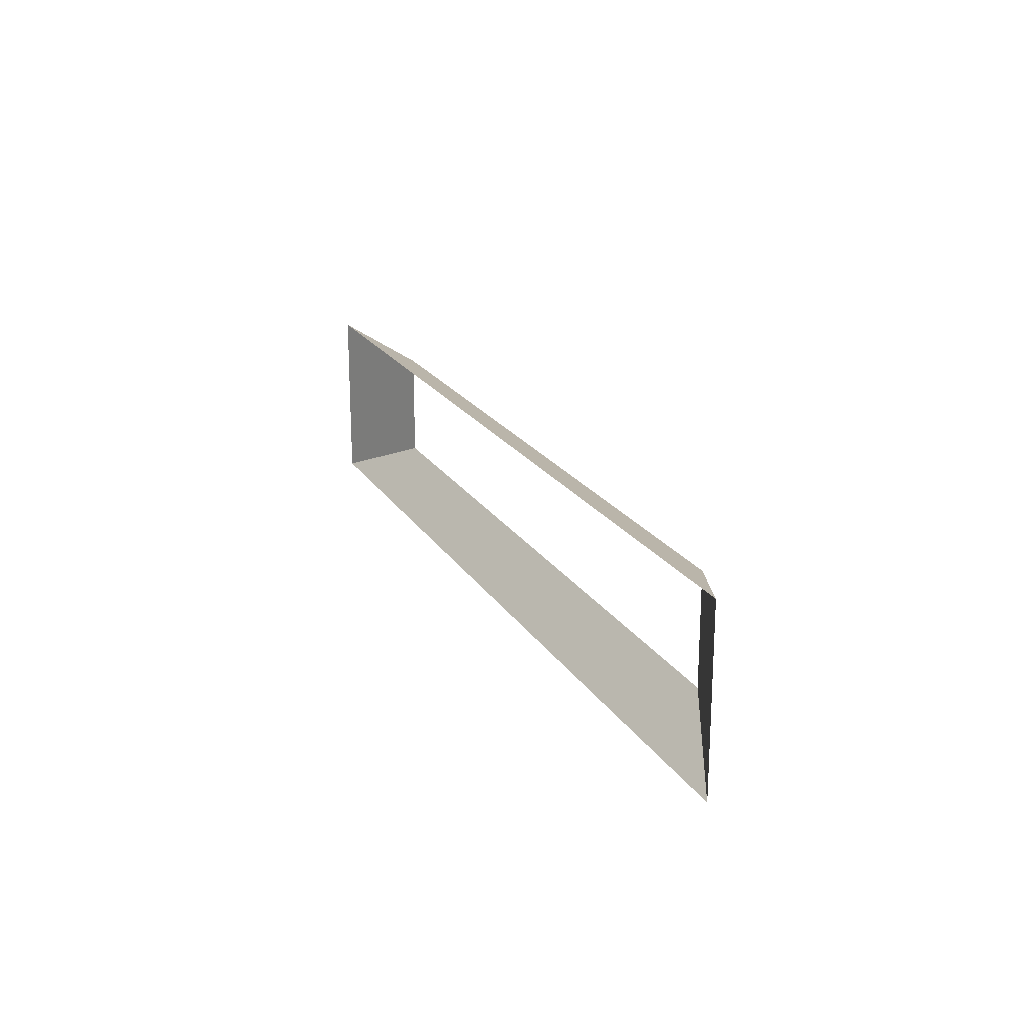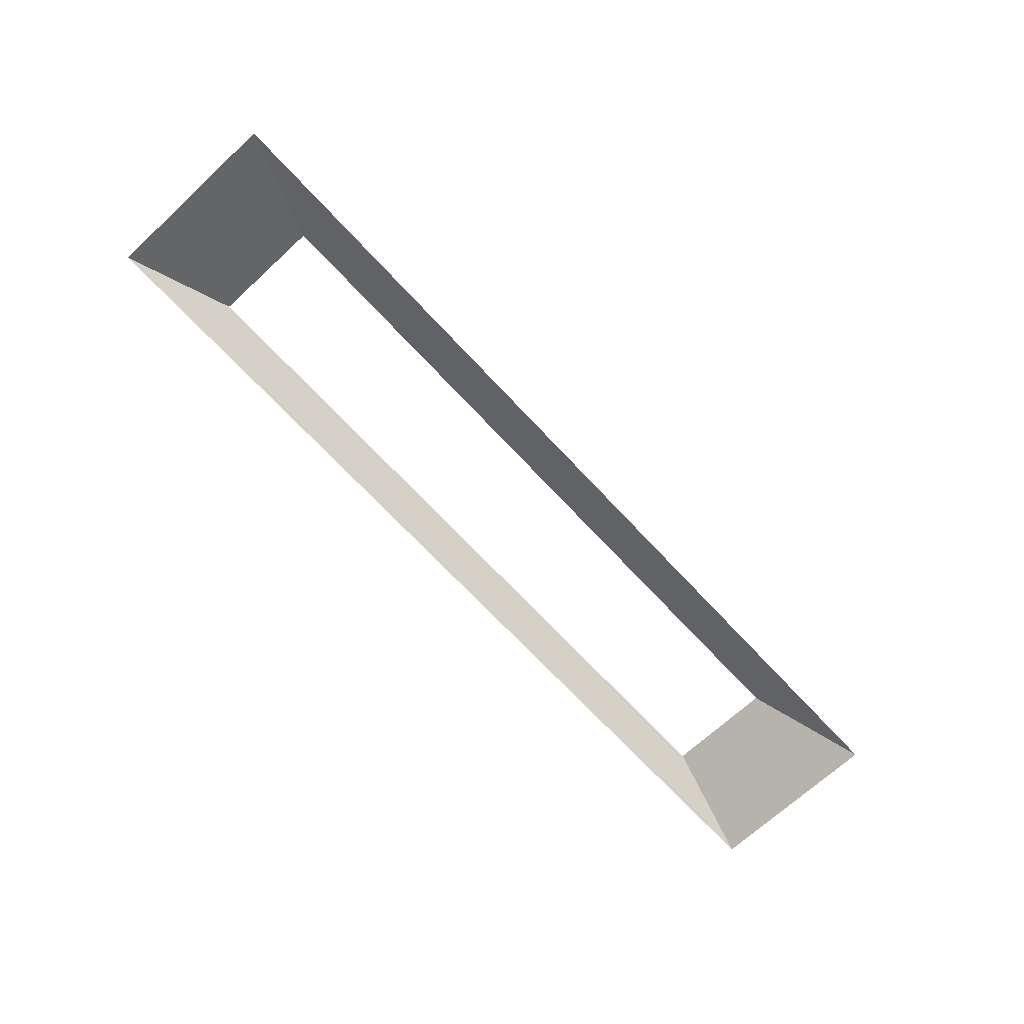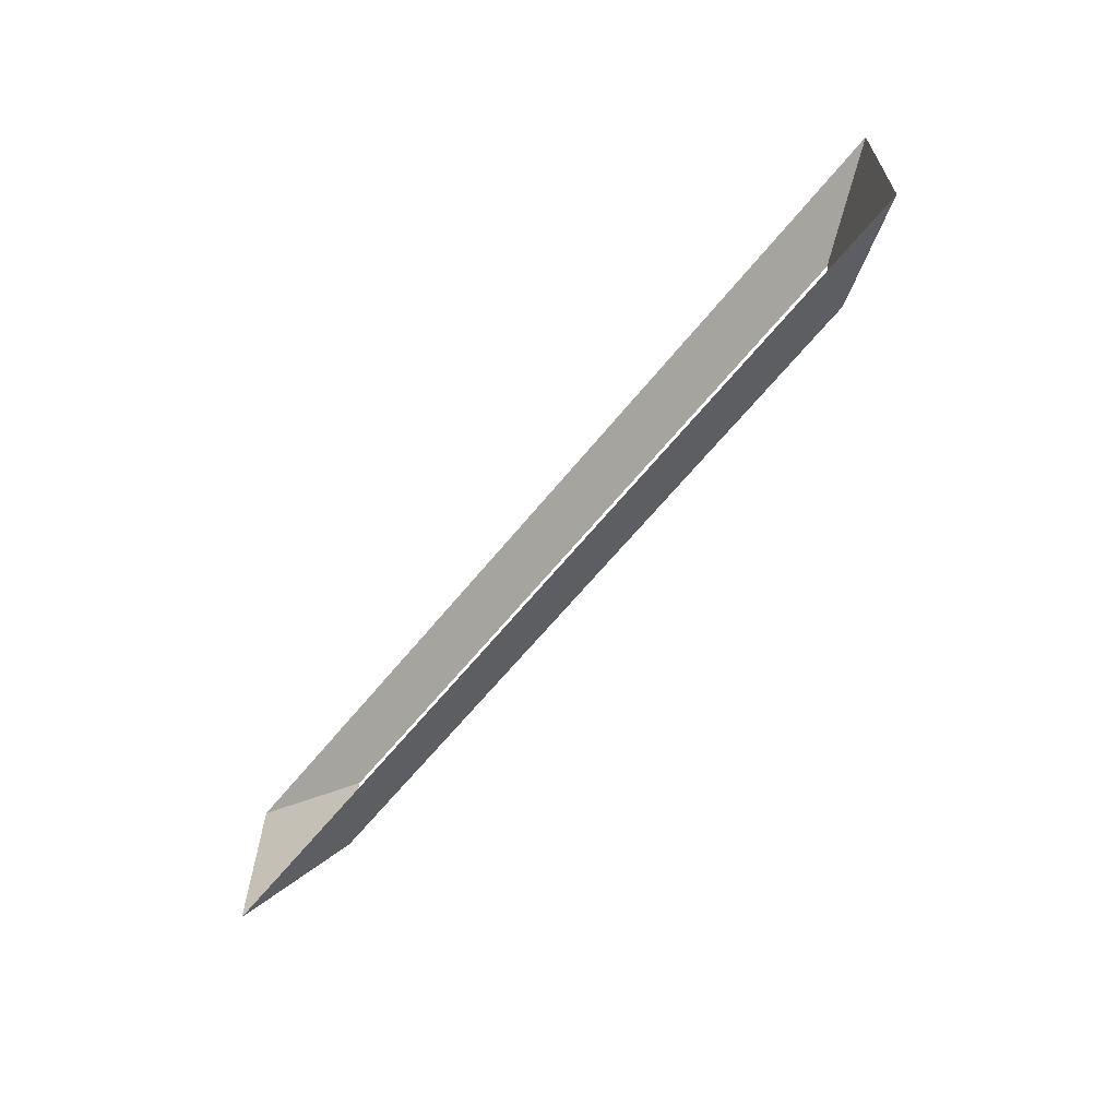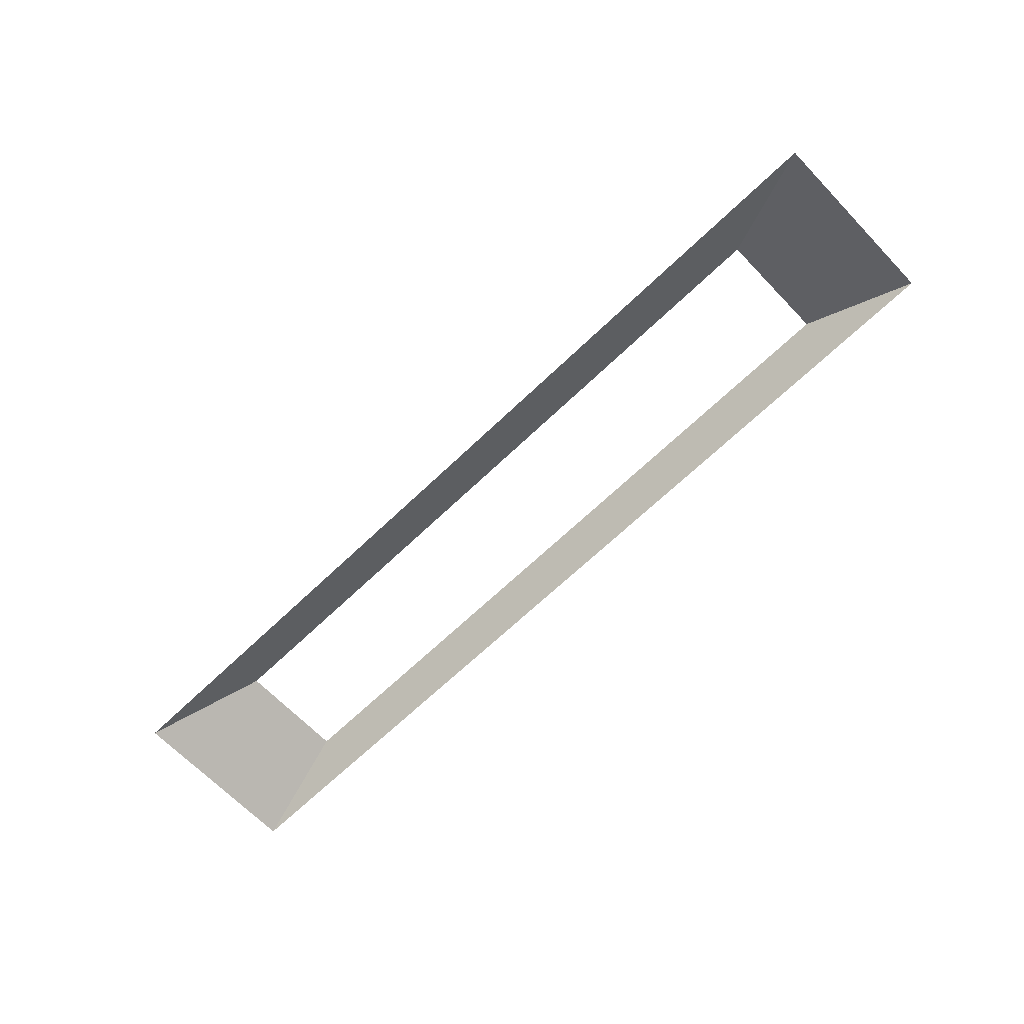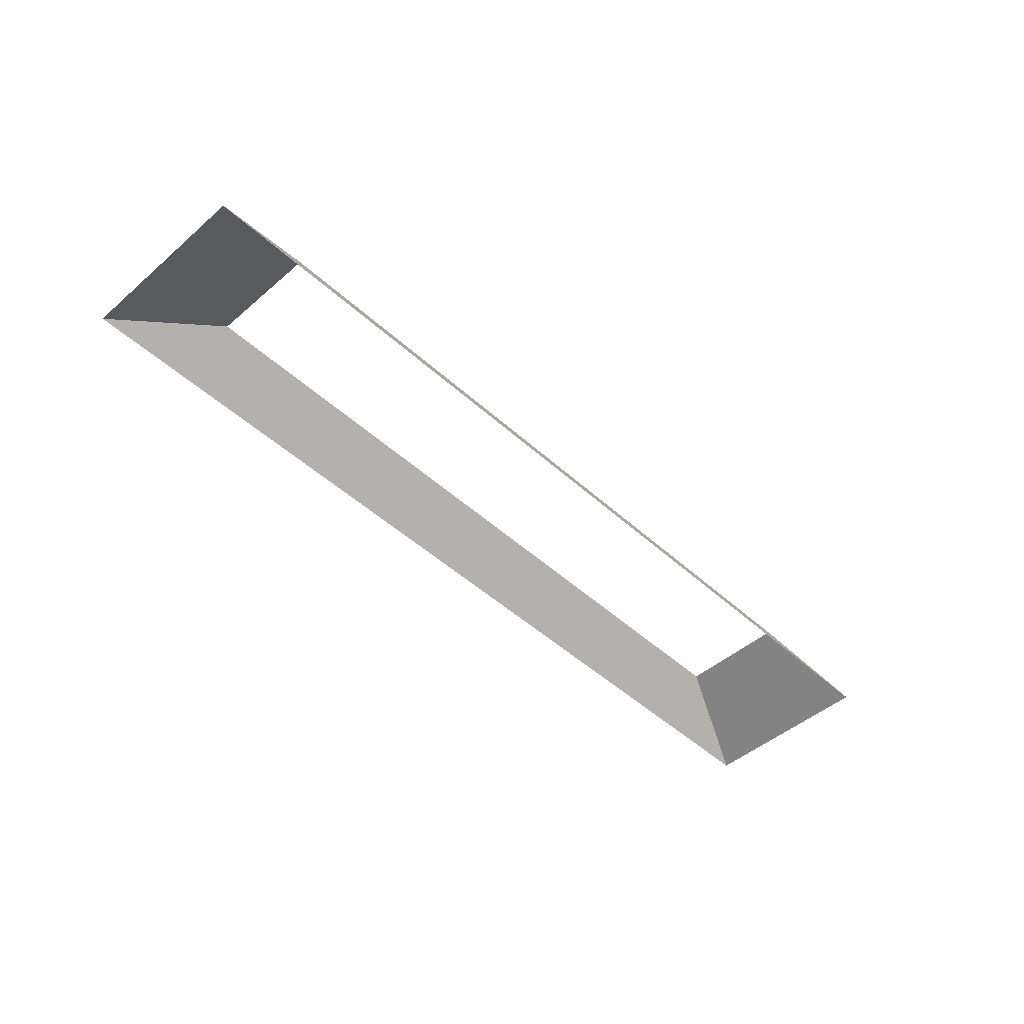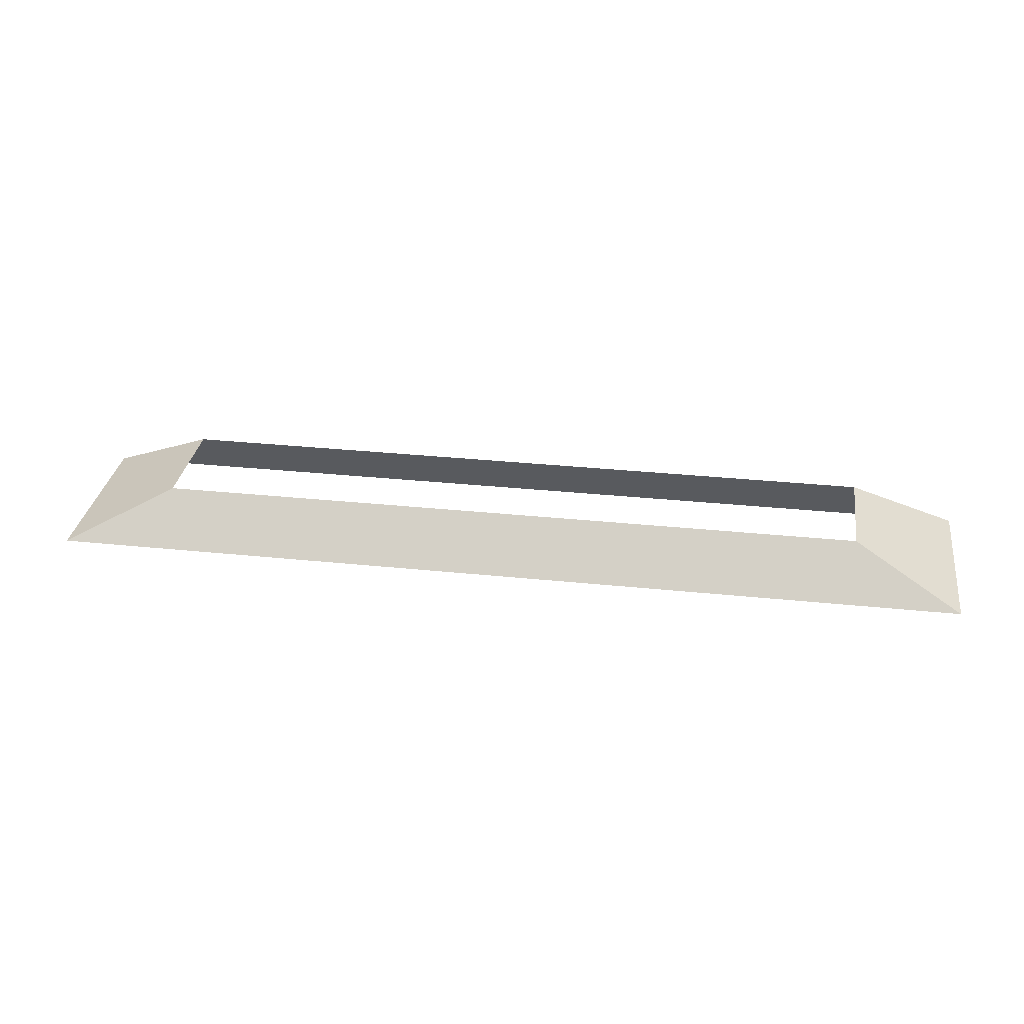
<metadata>
{"format":"obj","ext":"obj","renderer":"f3d","projection":"perspective","resolution":1024,"background":"white","views":[{"elev":20.3,"azim":67.2,"up":"+Z"},{"elev":-68.9,"azim":132.8,"up":"+Y"},{"elev":-63.2,"azim":51.1,"up":"+Z"},{"elev":-66.7,"azim":-136.1,"up":"+Y"},{"elev":-47.4,"azim":-45.8,"up":"+Y"},{"elev":31.2,"azim":-171.5,"up":"+Y"}]}
</metadata>
<code>
g default
v -2.983 0.7 2.252
v 2.983 0.7 2.252
v -2.3 1 2.1
v 2.3 1 2.1
v -2.3 1 1.4
v 2.3 1 1.4
v -2.983 0.7 1.1
v 2.983 0.7 1.1
g pCube2
f 1 2 4 3
f 5 6 8 7
f 2 8 6 4
f 7 1 3 5

</code>
